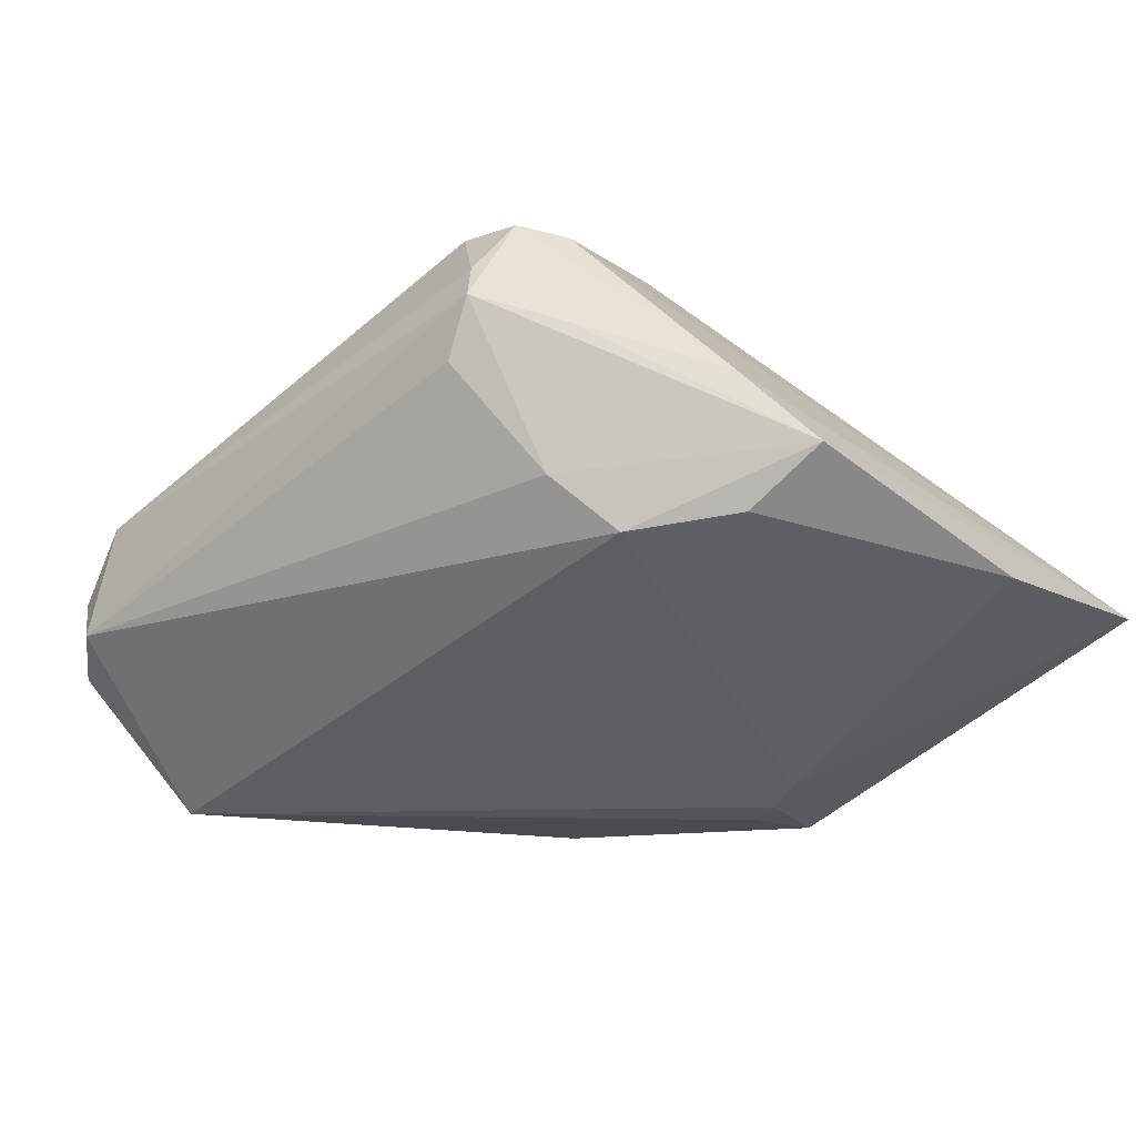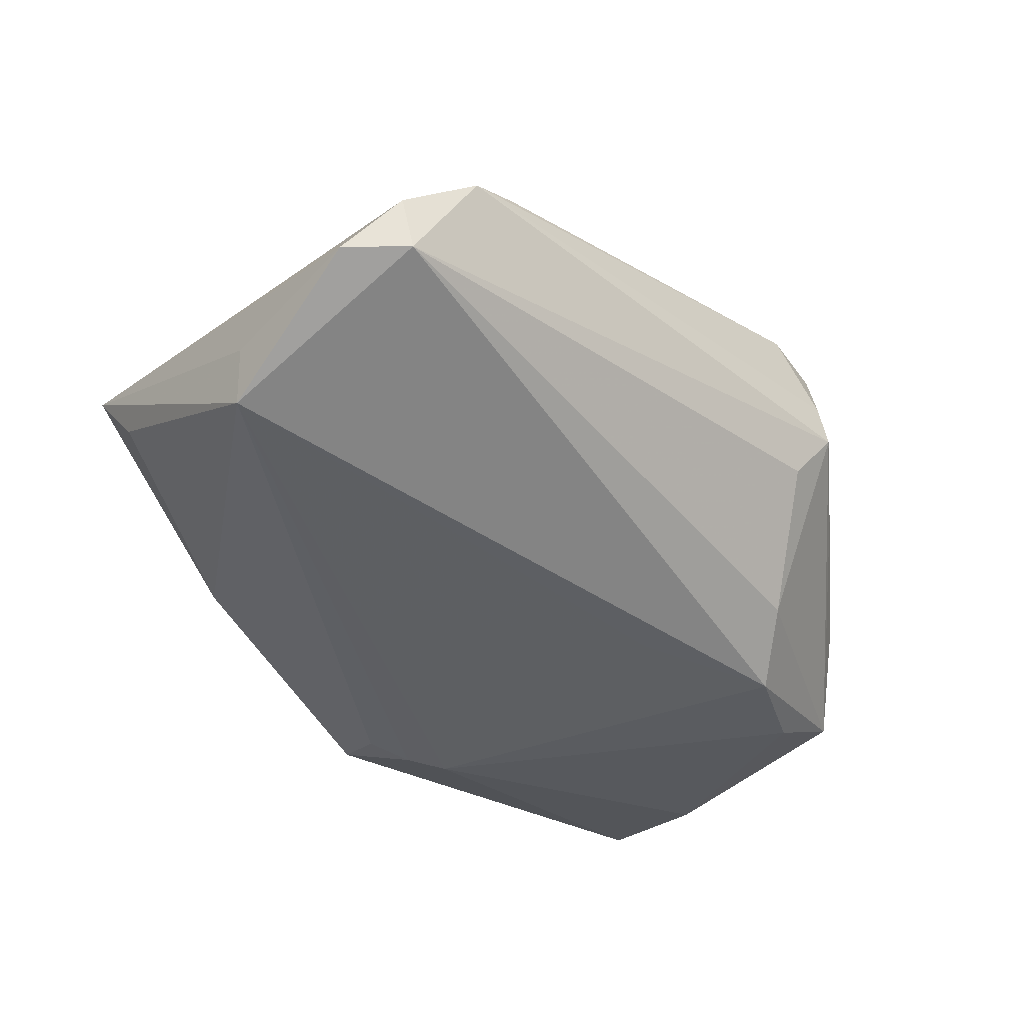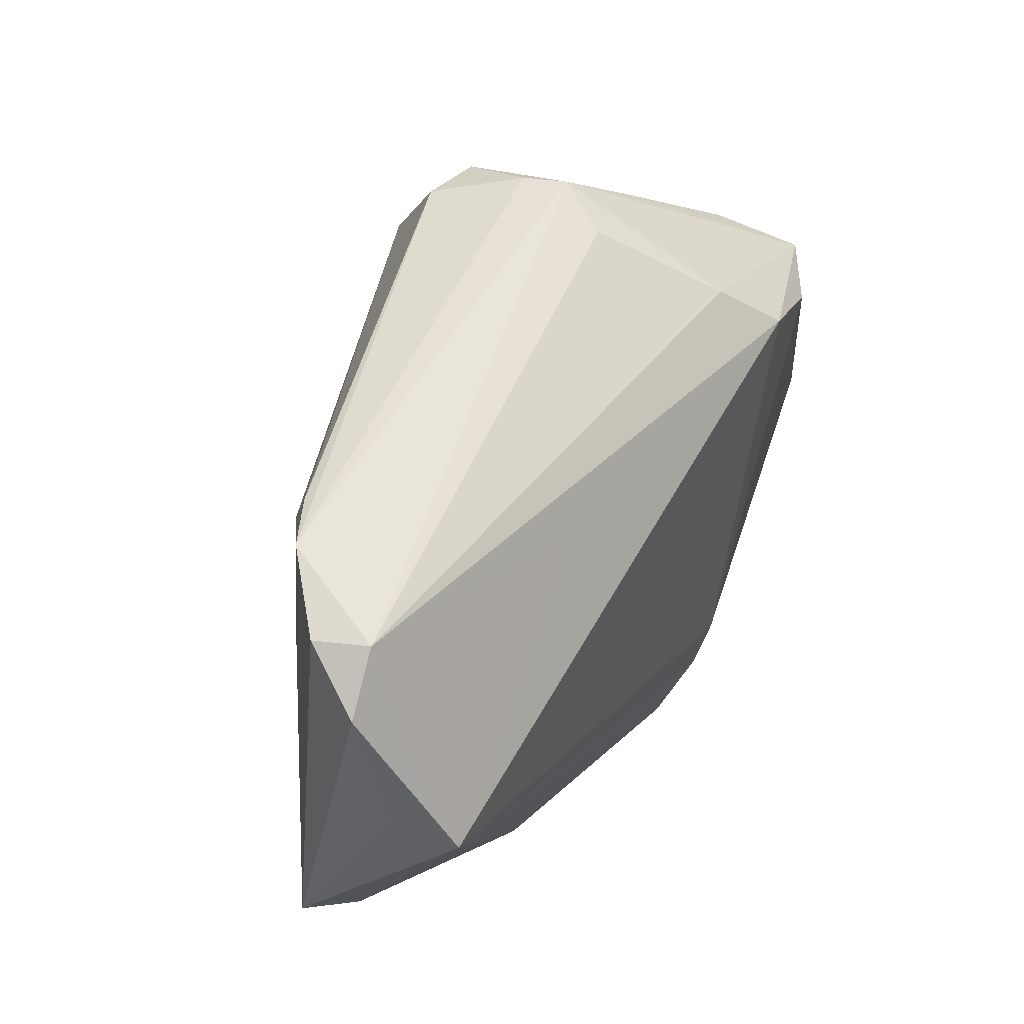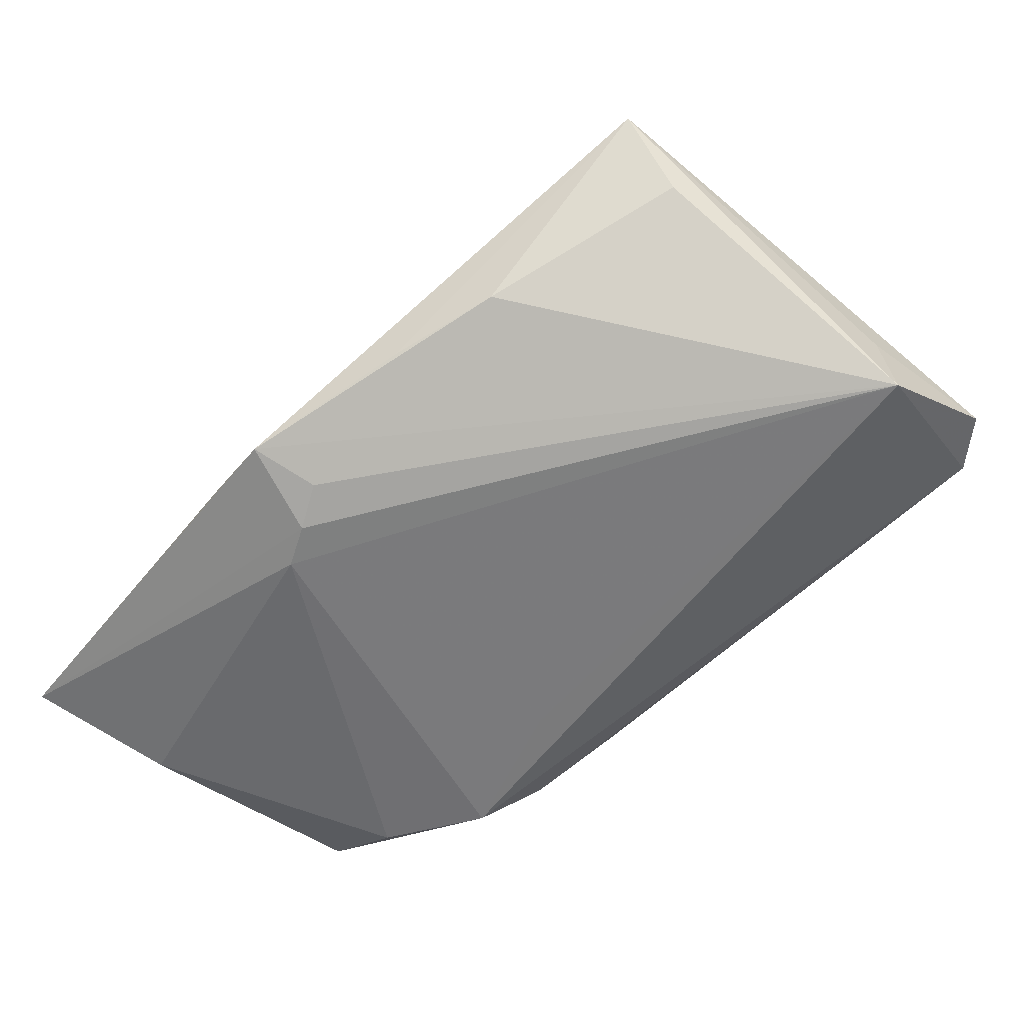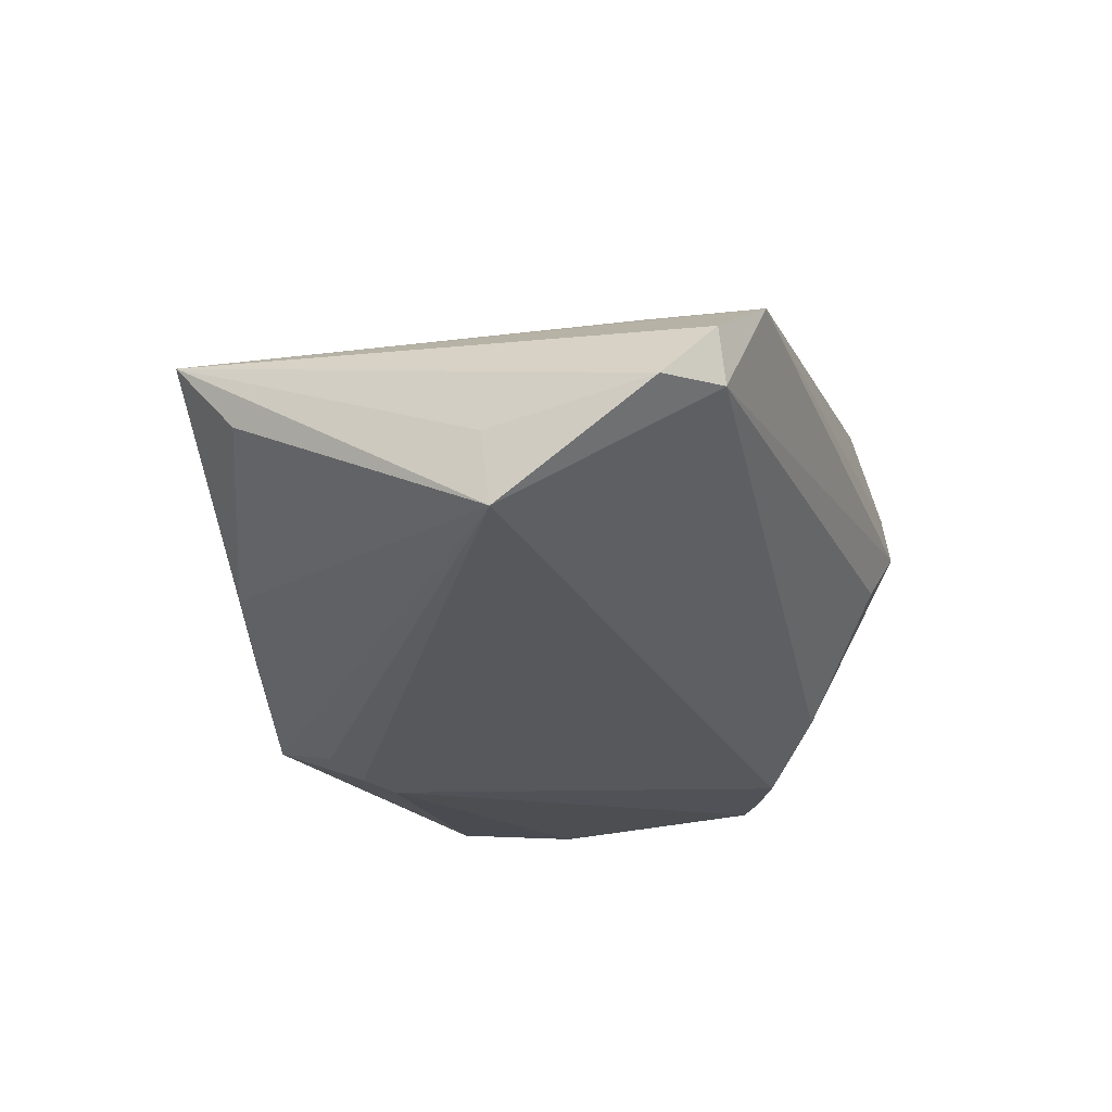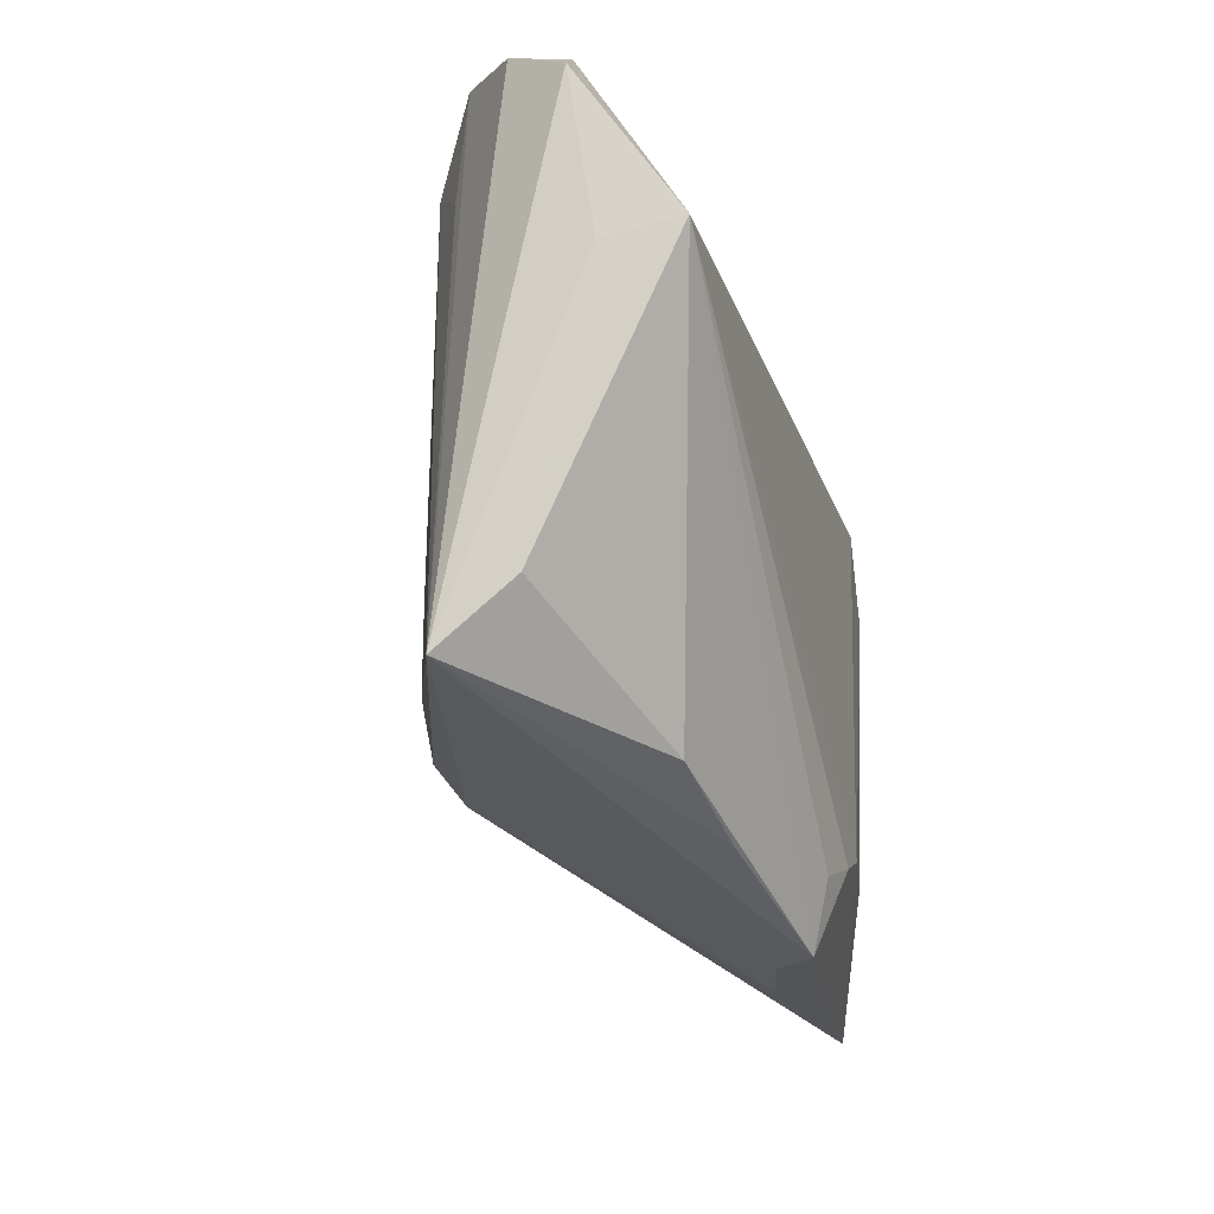
<metadata>
{"format":"obj","ext":"obj","renderer":"f3d","projection":"perspective","resolution":1024,"background":"white","views":[{"elev":-42.5,"azim":-135.2,"up":"+Z"},{"elev":-34.0,"azim":138.0,"up":"+Z"},{"elev":52.2,"azim":112.7,"up":"+Y"},{"elev":-54.7,"azim":47.3,"up":"+Z"},{"elev":-21.5,"azim":111.0,"up":"+Z"},{"elev":-24.4,"azim":99.3,"up":"+Y"}]}
</metadata>
<code>
v -0.04236 0.01584 -0.008088
v -0.01717 0.03306 -0.0007356
v -0.05294 -0.03594 -0.01628
v -0.02425 0.03029 0.01837
v 0.03926 0.0233 0.01126
v -0.02675 0.01704 -0.02127
v 0.04773 -0.02732 0.01067
v 0.01435 -0.03425 -0.01144
v -0.02128 -0.01564 0.02224
v -0.02176 0.03482 0.005064
v 0.04593 0.03374 -0.001239
v 0.03132 0.02904 0.01469
v -0.01344 0.01716 0.02575
v -0.0186 0.01581 0.027
v -0.01724 0.03156 0.02053
v -0.04745 0.009335 -0.01737
v -0.02815 -0.03636 -0.01085
v -0.02139 -0.01032 0.02629
v 0.05143 0.01012 -0.004415
v -0.04967 -0.0188 -0.01913
v -0.02959 0.02771 0.0001714
v -0.01141 -0.02781 -0.02127
v -0.00199 -0.03227 -0.01898
v -0.02258 0.02352 -0.01463
v -0.02838 0.02605 0.01629
v -0.006713 -0.02999 -0.02071
v 0.03274 0.03507 0.01246
v 0.04742 0.03348 0.004711
v -0.022 0.01894 0.02744
v 0.02043 0.02282 -0.01112
v -0.02548 0.01021 0.02431
v 0.02646 -0.03005 -0.008402
v 0.03909 0.0362 0.01021
v -0.0137 0.006328 0.02607
v 0.04744 -0.02005 0.00262
v -0.003833 -0.03995 -0.0171
v -0.01551 -0.004563 0.02649
v -0.01433 -0.03789 -0.01228
v -0.02129 0.03398 0.01033
v -0.01015 0.01203 -0.01965
v 0.05203 0.02889 -0.0017
v 0.05203 0.01141 -0.01288
v -0.03792 0.0102 -0.02127
f 3 16 20
f 3 20 22
f 17 9 3
f 9 17 7
f 1 16 3
f 42 36 23
f 40 6 42
f 42 22 40
f 40 22 6
f 6 22 43
f 43 22 20
f 43 16 6
f 43 20 16
f 26 36 3
f 3 22 26
f 26 23 36
f 26 22 42
f 42 23 26
f 32 36 42
f 36 7 38
f 38 7 17
f 3 36 38
f 38 17 3
f 33 11 10
f 42 6 30
f 30 11 42
f 6 11 30
f 42 11 41
f 42 7 35
f 35 32 42
f 7 32 35
f 8 7 36
f 36 32 8
f 8 32 7
f 9 7 18
f 7 37 18
f 3 9 18
f 18 31 3
f 5 7 33
f 33 12 5
f 5 12 7
f 34 37 7
f 7 12 34
f 12 13 34
f 14 37 34
f 34 13 14
f 2 10 11
f 16 1 21
f 21 10 16
f 28 11 33
f 28 41 11
f 33 7 28
f 7 41 28
f 19 7 42
f 42 41 19
f 19 41 7
f 24 11 6
f 24 2 11
f 10 2 24
f 6 16 24
f 16 10 24
f 33 10 39
f 39 15 33
f 27 12 33
f 33 15 27
f 31 18 29
f 29 27 15
f 29 37 14
f 29 18 37
f 14 13 29
f 29 13 12
f 12 27 29
f 10 21 4
f 4 39 10
f 4 21 1
f 15 39 4
f 4 29 15
f 29 4 25
f 31 29 25
f 25 4 1
f 3 31 25
f 25 1 3

</code>
